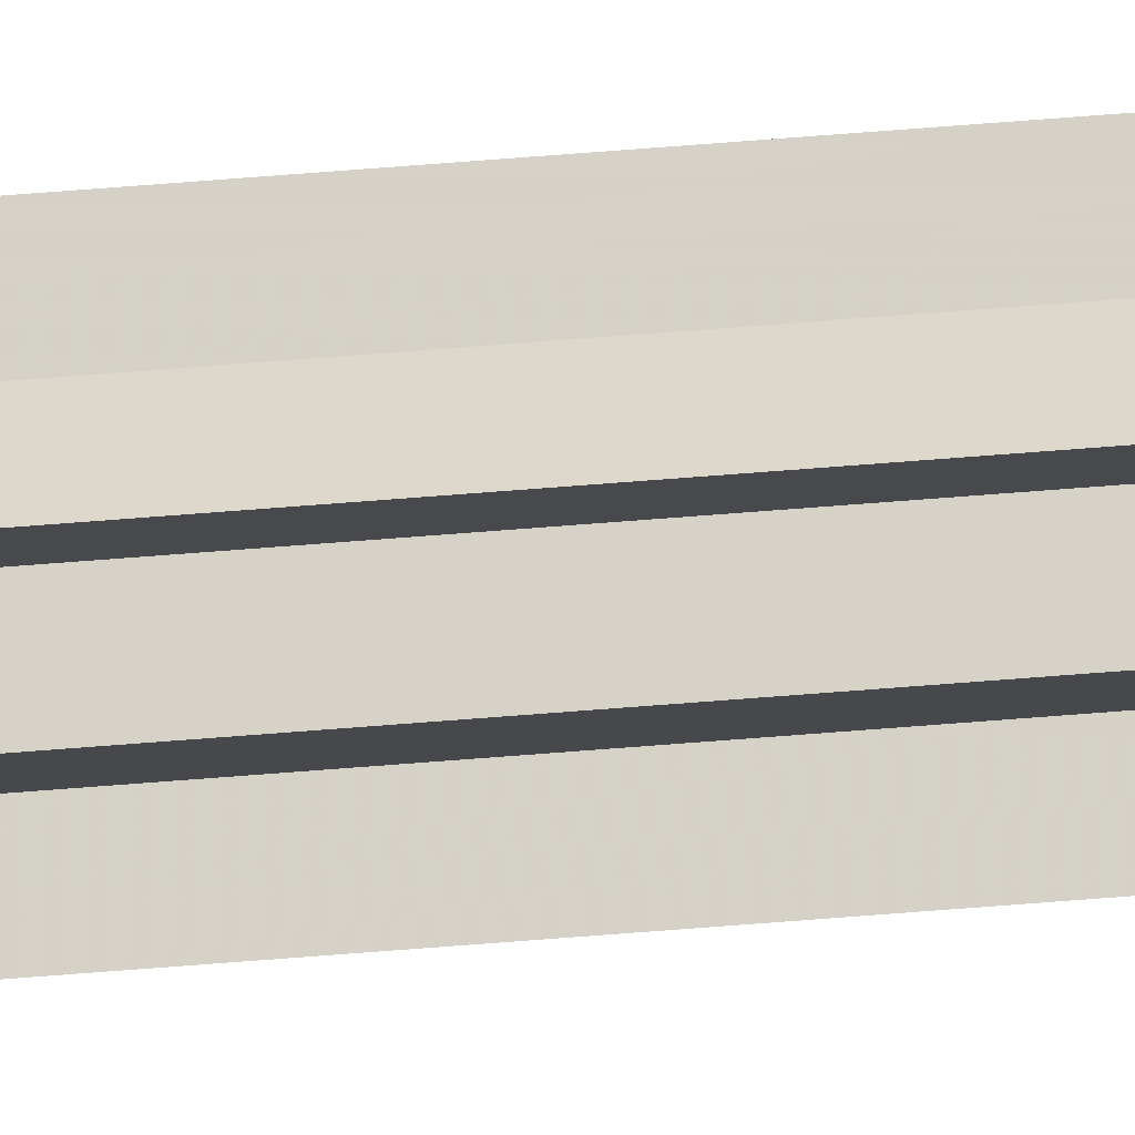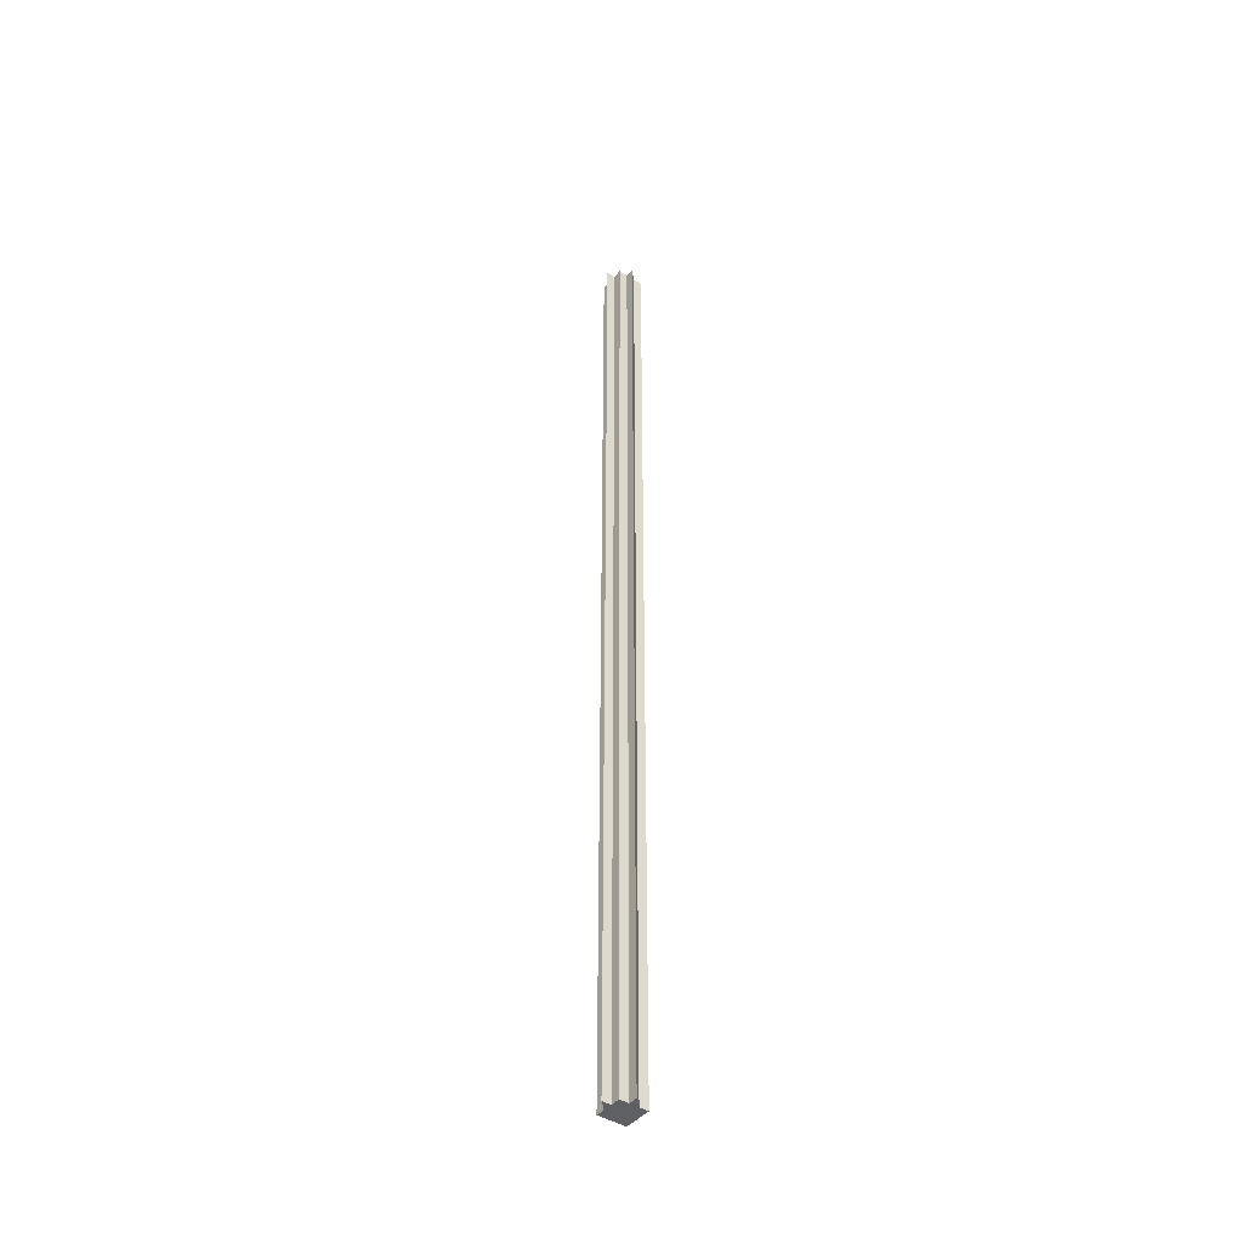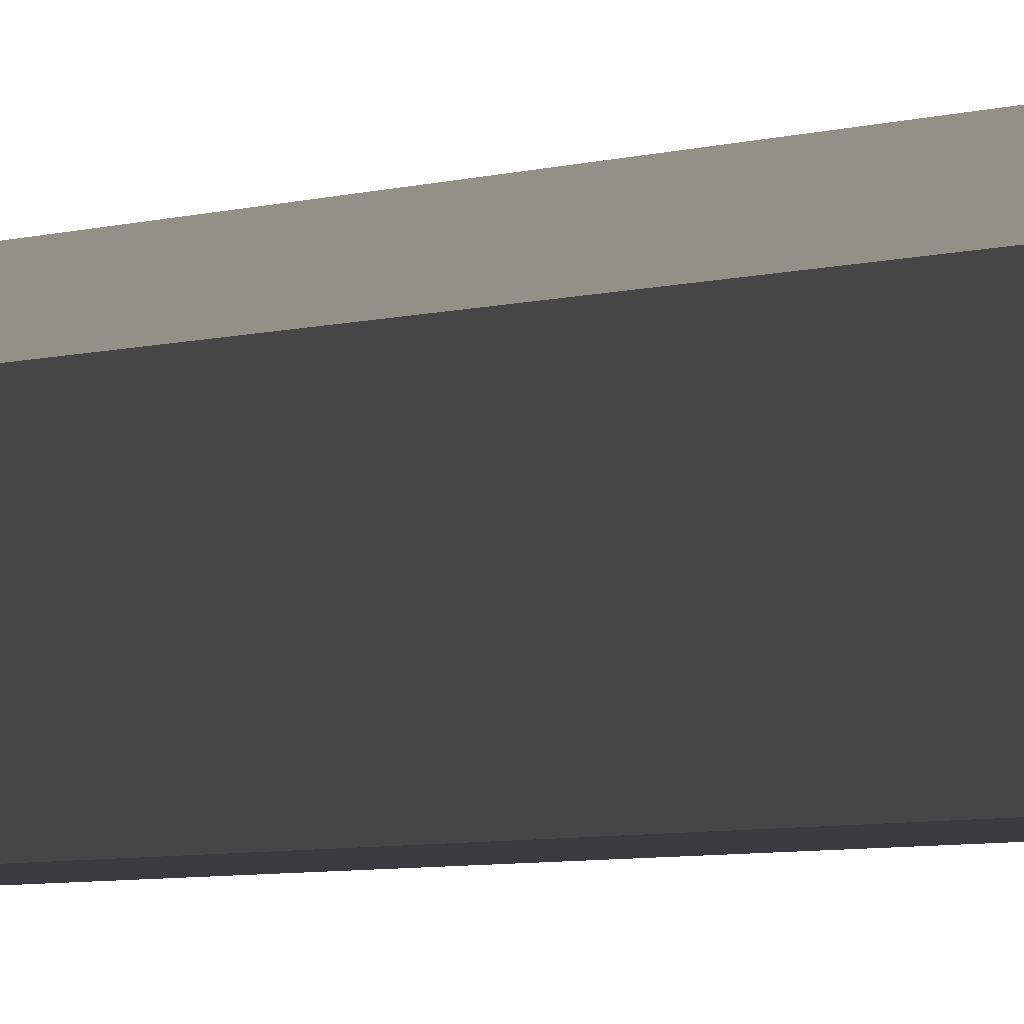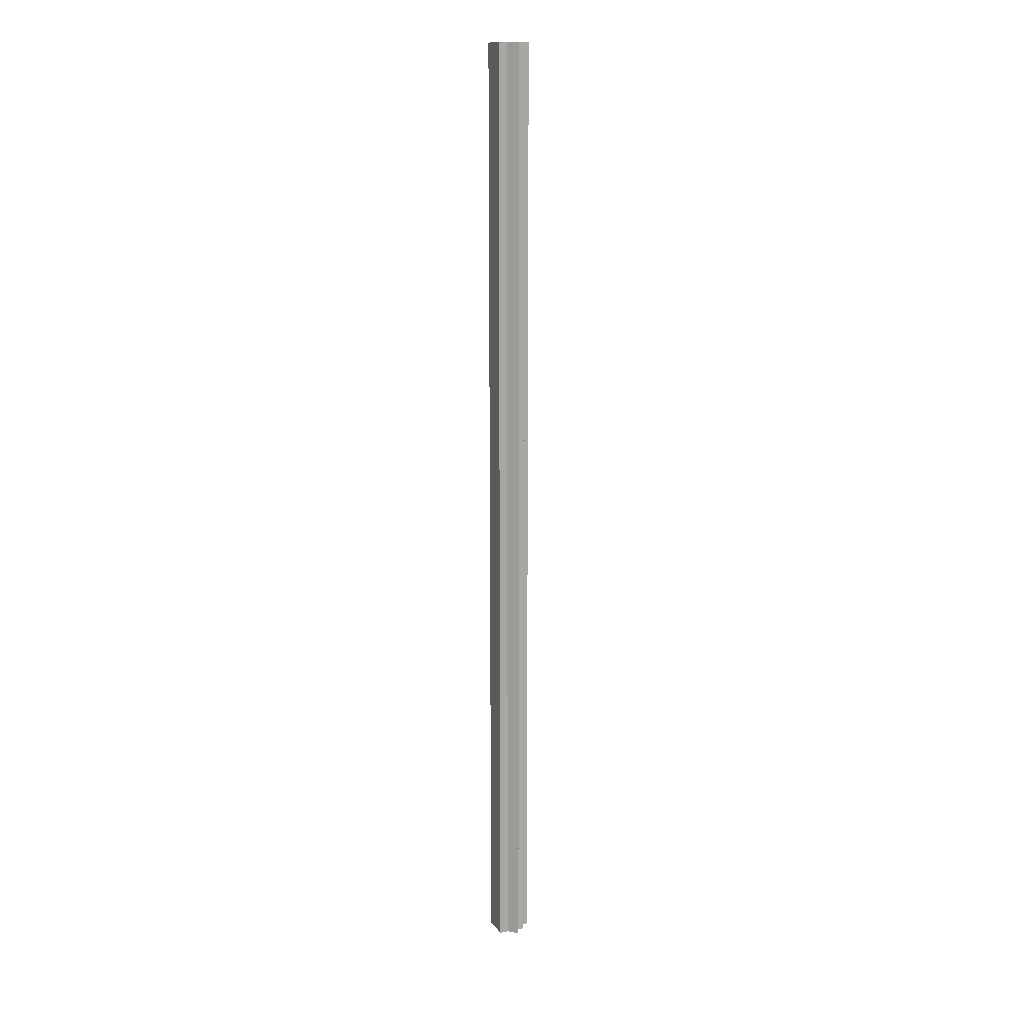
<metadata>
{"format":"obj","ext":"obj","renderer":"f3d","projection":"perspective","resolution":1024,"background":"white","views":[{"elev":77.9,"azim":85.7,"up":"+Y"},{"elev":-43.3,"azim":143.2,"up":"+Z"},{"elev":-1.1,"azim":-12.2,"up":"+Y"},{"elev":14.0,"azim":66.8,"up":"+Z"}]}
</metadata>
<code>
o 2506
v 2243 1888 17
v 2243 1888 17
v 2243 1888 18.07
v 2243 1888 18.07
v 2243 1888 17
v 2243 1888 18.07
v 2243 1888 18.07
v 2243 1888 18.07
v 2243 1888 18.07
v 2243 1888 18.07
v 2243 1888 18.07
v 2243 1888 18.07
v 2243 1888 18.07
v 2243 1888 18.07
v 2243 1888 18.07
v 2243 1888 18.07
v 2243 1888 18.07
v 2243 1888 18.07
v 2243 1888 18.07
v 2243 1888 18.07
v 2243 1888 18.07
v 2243 1888 17
v 2243 1888 17
v 2243 1888 17
v 2243 1888 17
v 2243 1888 18.07
v 2243 1888 18.07
v 2243 1888 17
v 2243 1888 18.07
v 2243 1888 17
v 2243 1888 17
v 2243 1888 17
v 2243 1888 17
v 2243 1888 17
v 2243 1888 18.07
v 2243 1888 17
v 2243 1888 18.07
v 2243 1888 18.07
v 2243 1888 17
v 2243 1888 18.07
v 2243 1888 17
v 2243 1888 17
v 2243 1888 18.07
v 2243 1888 17
v 2243 1888 17
v 2243 1888 17
v 2243 1888 17
v 2243 1888 18.07
v 2243 1888 17
v 2243 1888 18.07
v 2243 1888 17
v 2243 1888 17
v 2243 1888 17
v 2243 1888 18.07
v 2243 1888 18.07
v 2243 1888 18.07
v 2243 1888 18.07
v 2243 1888 18.07
v 2243 1888 17
v 2243 1888 18.07
v 2243 1888 17
v 2243 1888 18.07
v 2243 1888 17
v 2243 1888 17
v 2243 1888 17
v 2243 1888 17
v 2243 1888 18.07
v 2243 1888 17
v 2243 1888 17
v 2243 1888 17
v 2243 1888 18.07
v 2243 1888 17
v 2243 1888 18.07
v 2243 1888 17
v 2243 1888 17
v 2243 1888 18.07
v 2243 1888 17
v 2243 1888 18.07
v 2243 1888 17
v 2243 1888 18.07
v 2243 1888 18.07
v 2243 1888 17
v 2243 1888 17
v 2243 1888 17
v 2243 1888 17
v 2243 1888 18.07
f 1 2 3
f 4 5 6
f 7 6 8
f 7 8 9
f 7 10 11
f 7 12 10
f 7 13 12
f 7 14 13
f 7 15 14
f 7 16 15
f 7 17 16
f 7 18 17
f 7 19 18
f 7 20 19
f 21 22 20
f 23 24 22
f 23 25 24
f 26 25 27
f 23 28 25
f 29 30 26
f 23 31 28
f 32 33 29
f 33 34 35
f 23 36 31
f 37 36 38
f 23 39 36
f 40 41 37
f 23 42 39
f 43 44 40
f 45 46 43
f 46 47 48
f 47 49 50
f 23 51 42
f 23 52 51
f 23 53 52
f 54 51 55
f 56 53 57
f 58 59 54
f 60 61 56
f 62 63 58
f 64 65 60
f 65 66 67
f 68 69 62
f 69 70 71
f 70 72 73
f 74 75 76
f 76 77 78
f 23 77 5
f 23 79 77
f 80 79 81
f 82 83 80
f 84 85 86

</code>
